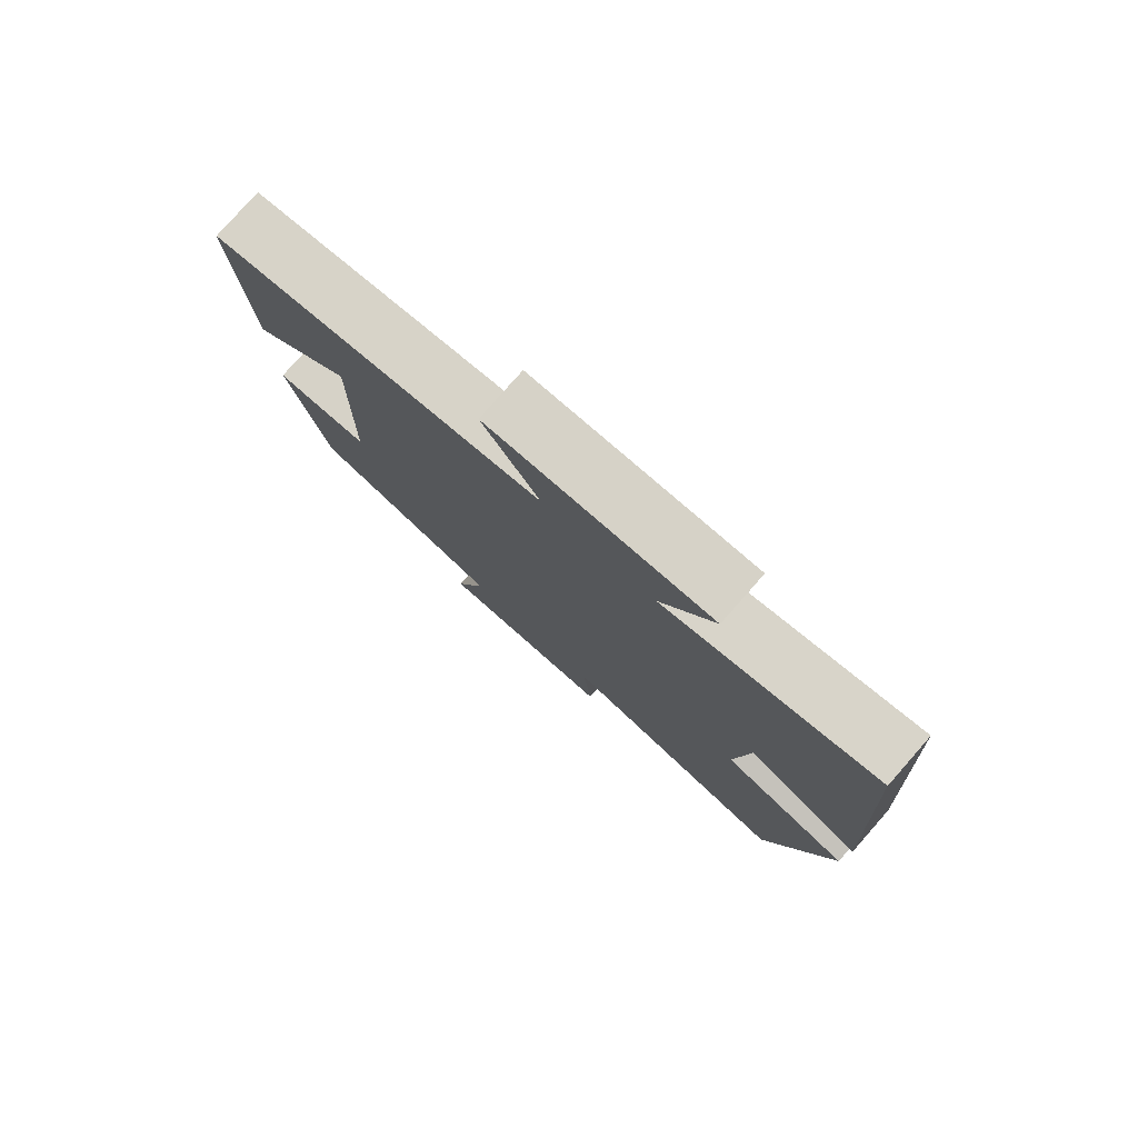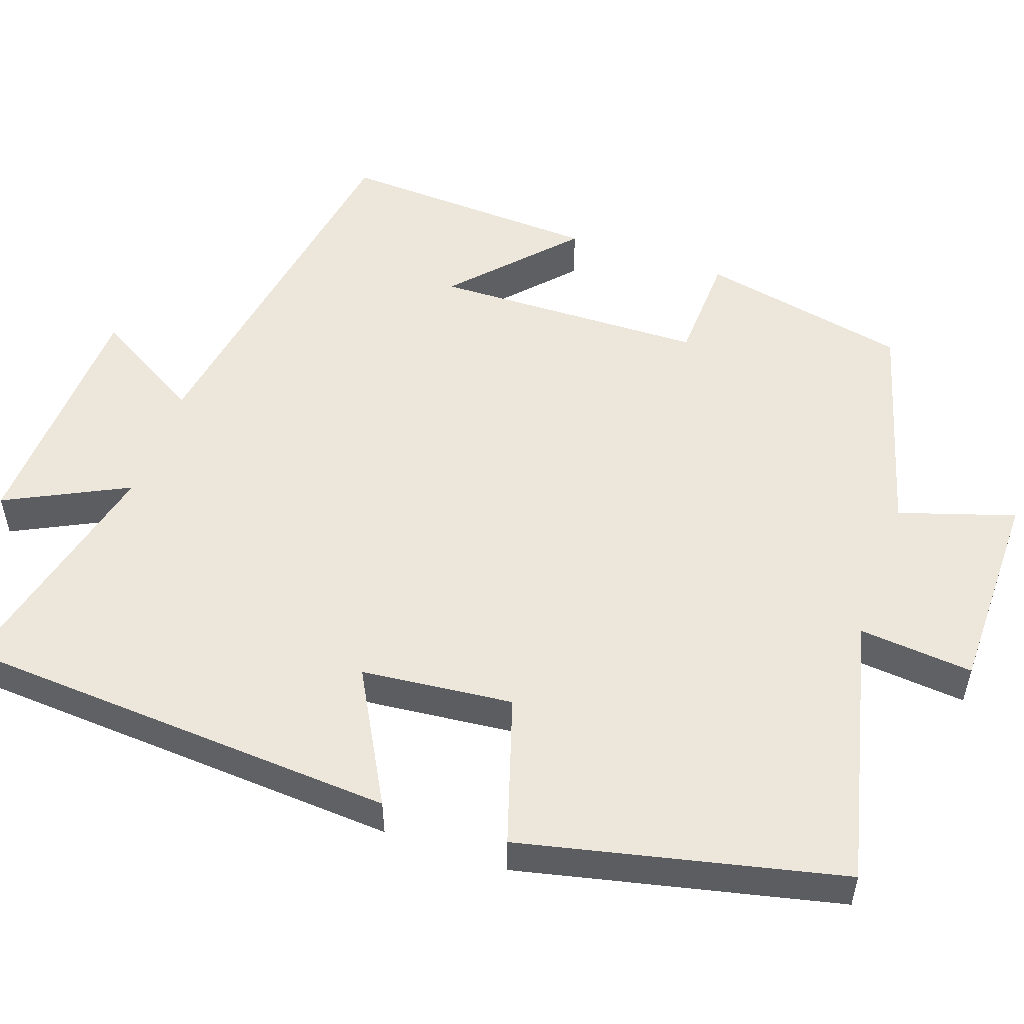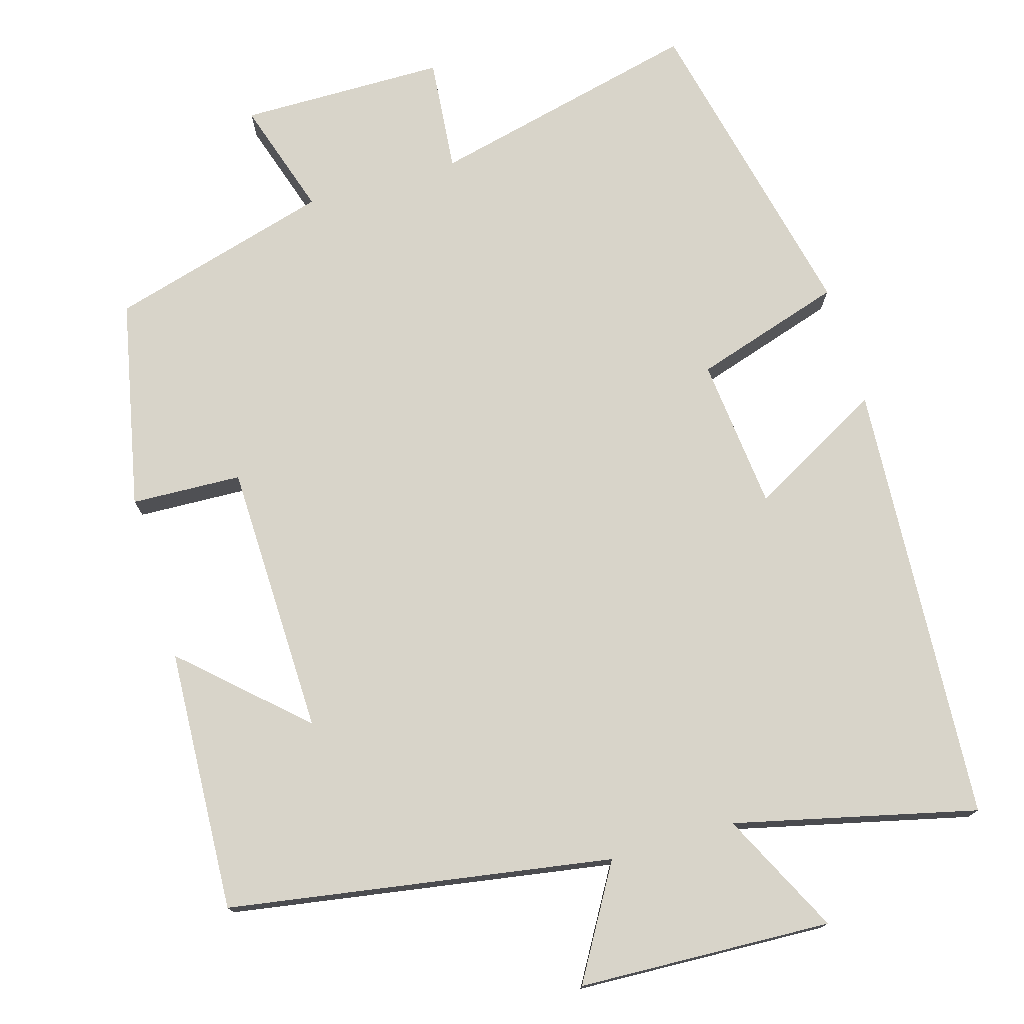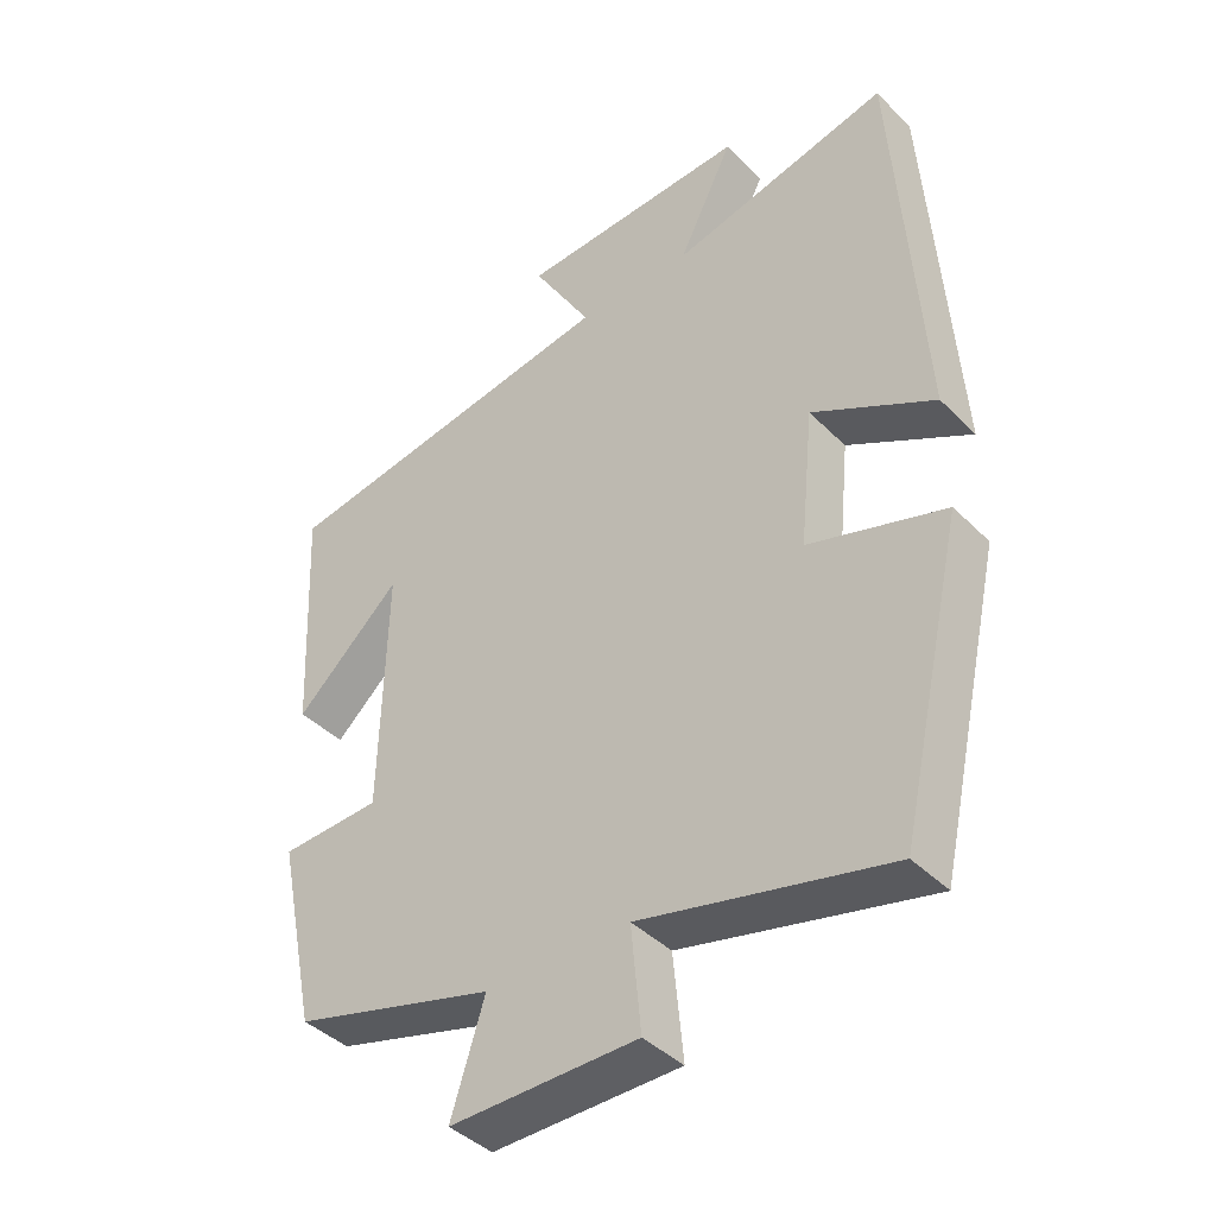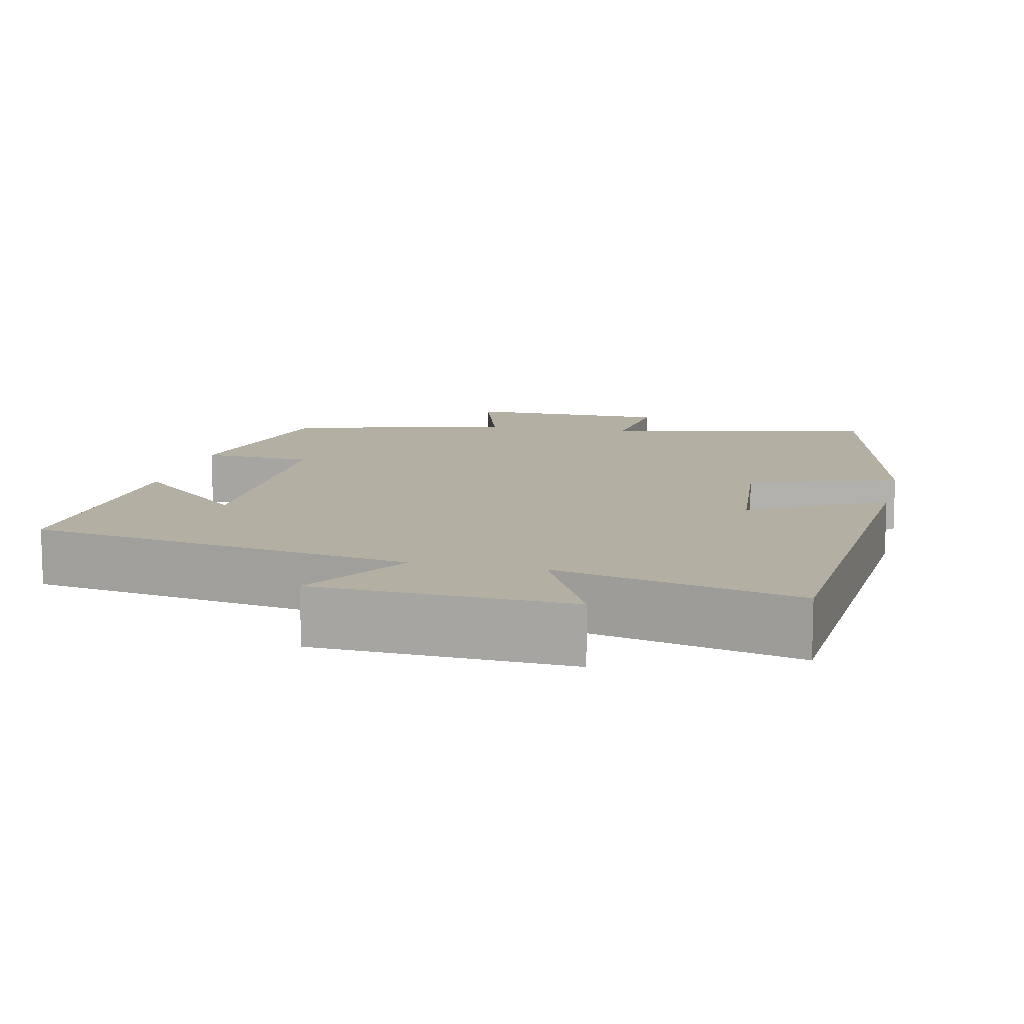
<metadata>
{"format":"obj","ext":"obj","renderer":"f3d","projection":"perspective","resolution":1024,"background":"white","views":[{"elev":79.2,"azim":41.4,"up":"+Z"},{"elev":52.4,"azim":109.2,"up":"+Y"},{"elev":75.5,"azim":-16.4,"up":"+Y"},{"elev":-41.6,"azim":40.1,"up":"+Z"},{"elev":11.2,"azim":13.1,"up":"+Y"}]}
</metadata>
<code>
v -0.517 0.07 0.419
v -0.018 0.07 0.5
v -0.103 0.07 0.645
v 0.227 0.07 0.659
v 0.148 0.07 0.5
v 0.463 0.07 0.575
v 0.5 0.07 -0.003
v 0.326 0.07 0.092
v 0.306 0.07 -0.106
v 0.5 0.07 -0.167
v 0.406 0.07 -0.584
v 0.052 0.07 -0.5
v 0.066 0.07 -0.649
v -0.202 0.07 -0.651
v -0.154 0.07 -0.5
v -0.443 0.07 -0.419
v -0.5 0.07 -0.146
v -0.356 0.07 -0.14
v -0.348 0.07 0.216
v -0.5 0.07 0.076
v -0.517 0 0.419
v -0.018 0 0.5
v -0.103 0 0.645
v 0.227 0 0.659
v 0.148 0 0.5
v 0.463 0 0.575
v 0.5 0 -0.003
v 0.326 0 0.092
v 0.306 0 -0.106
v 0.5 0 -0.167
v 0.406 0 -0.584
v 0.052 0 -0.5
v 0.066 0 -0.649
v -0.202 0 -0.651
v -0.154 0 -0.5
v -0.443 0 -0.419
v -0.5 0 -0.146
v -0.356 0 -0.14
v -0.348 0 0.216
v -0.5 0 0.076
f 19 20 1
f 15 16 17 18
f 15 18 19
f 12 13 14 15
f 12 15 19
f 9 10 11 12
f 8 9 12 19
f 5 6 7 8
f 5 8 19 1
f 2 3 4 5
f 1 2 5
f 21 40 39
f 38 37 36 35
f 39 38 35
f 35 34 33 32
f 39 35 32
f 32 31 30 29
f 39 32 29 28
f 28 27 26 25
f 21 39 28 25
f 25 24 23 22
f 25 22 21
f 1 21 22 2
f 2 22 23 3
f 3 23 24 4
f 4 24 25 5
f 5 25 26 6
f 6 26 27 7
f 7 27 28 8
f 8 28 29 9
f 9 29 30 10
f 10 30 31 11
f 11 31 32 12
f 12 32 33 13
f 13 33 34 14
f 14 34 35 15
f 15 35 36 16
f 16 36 37 17
f 17 37 38 18
f 18 38 39 19
f 19 39 40 20
f 20 40 21 1

</code>
